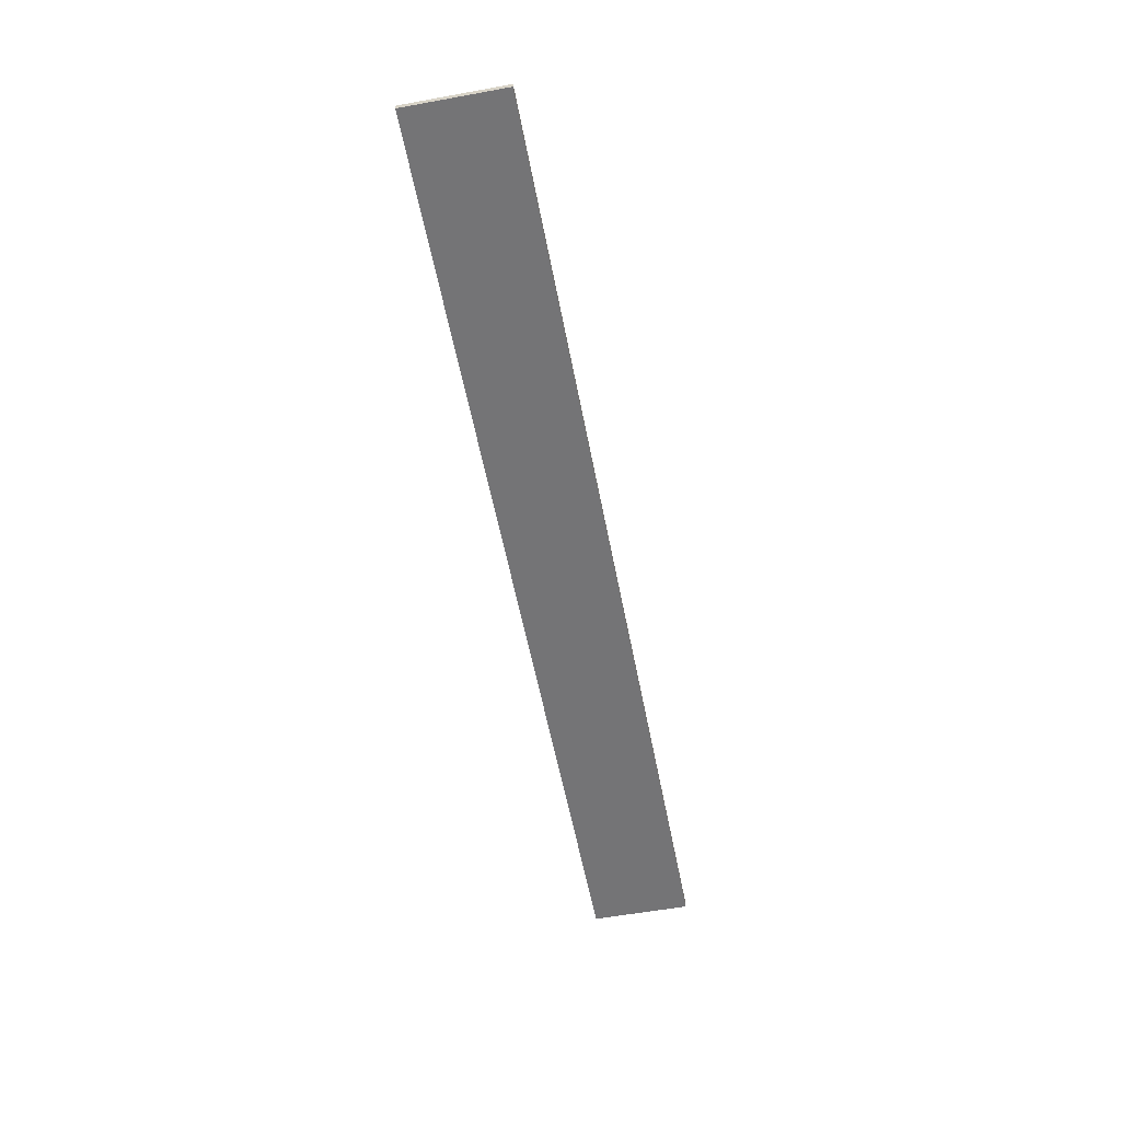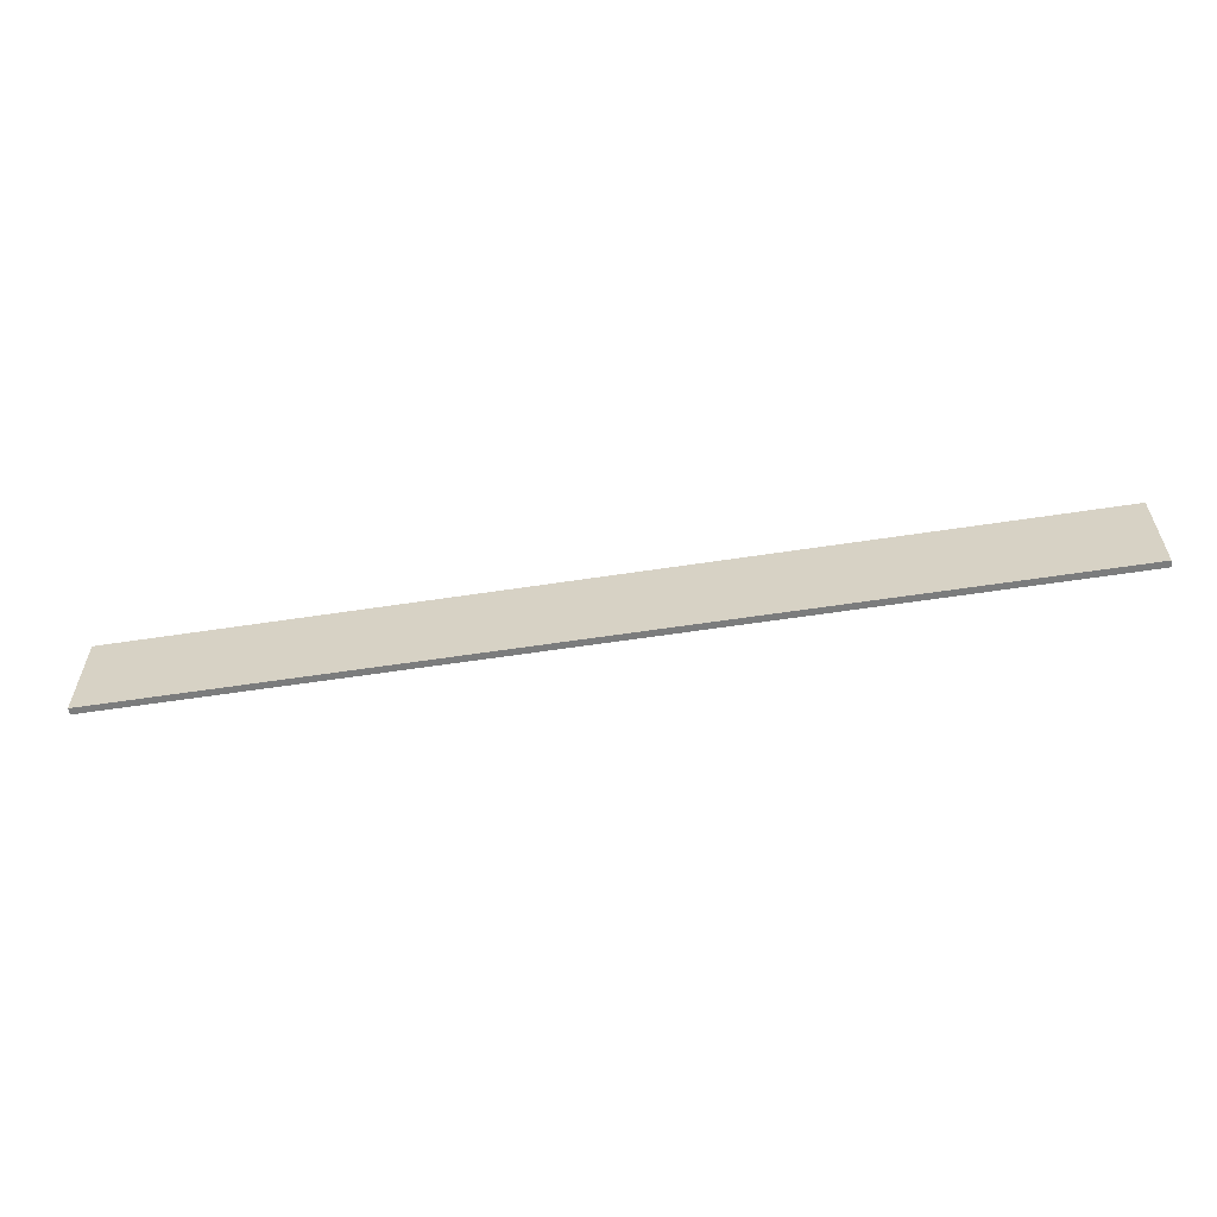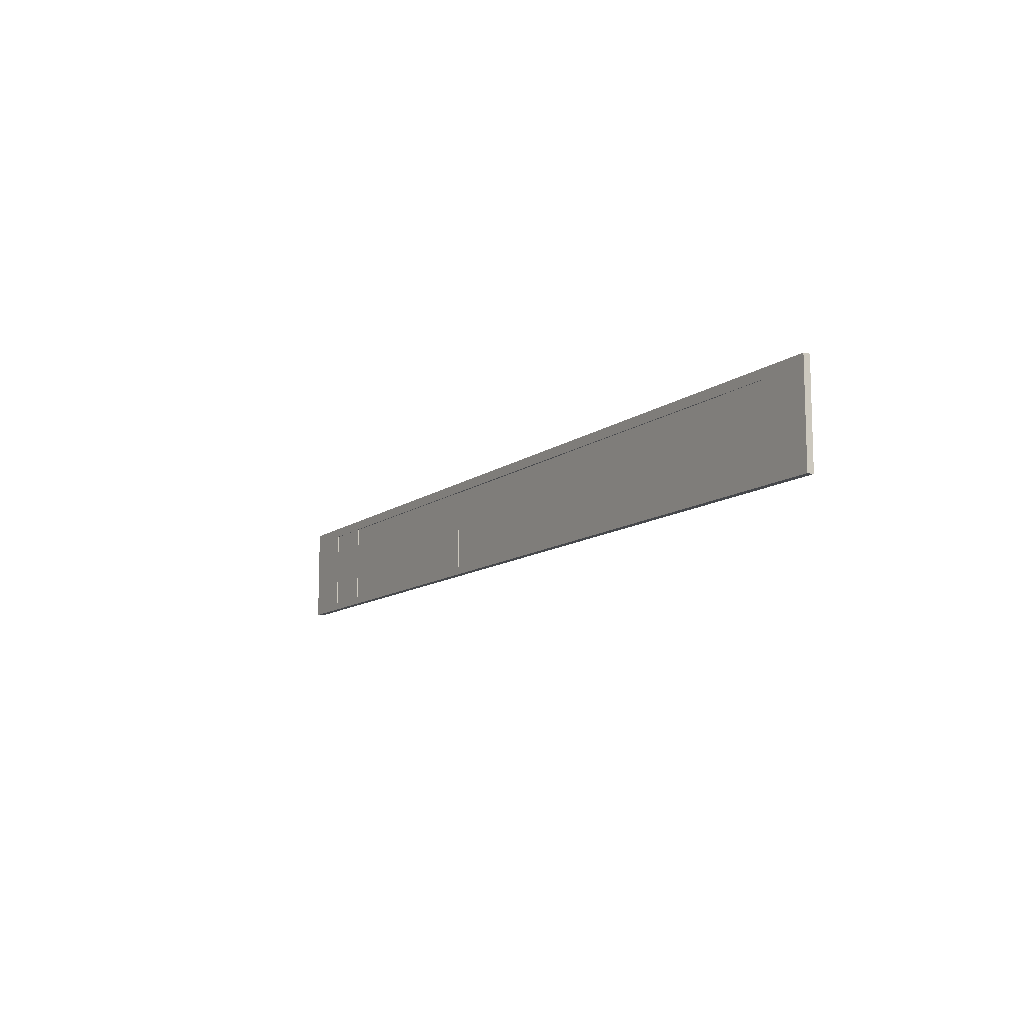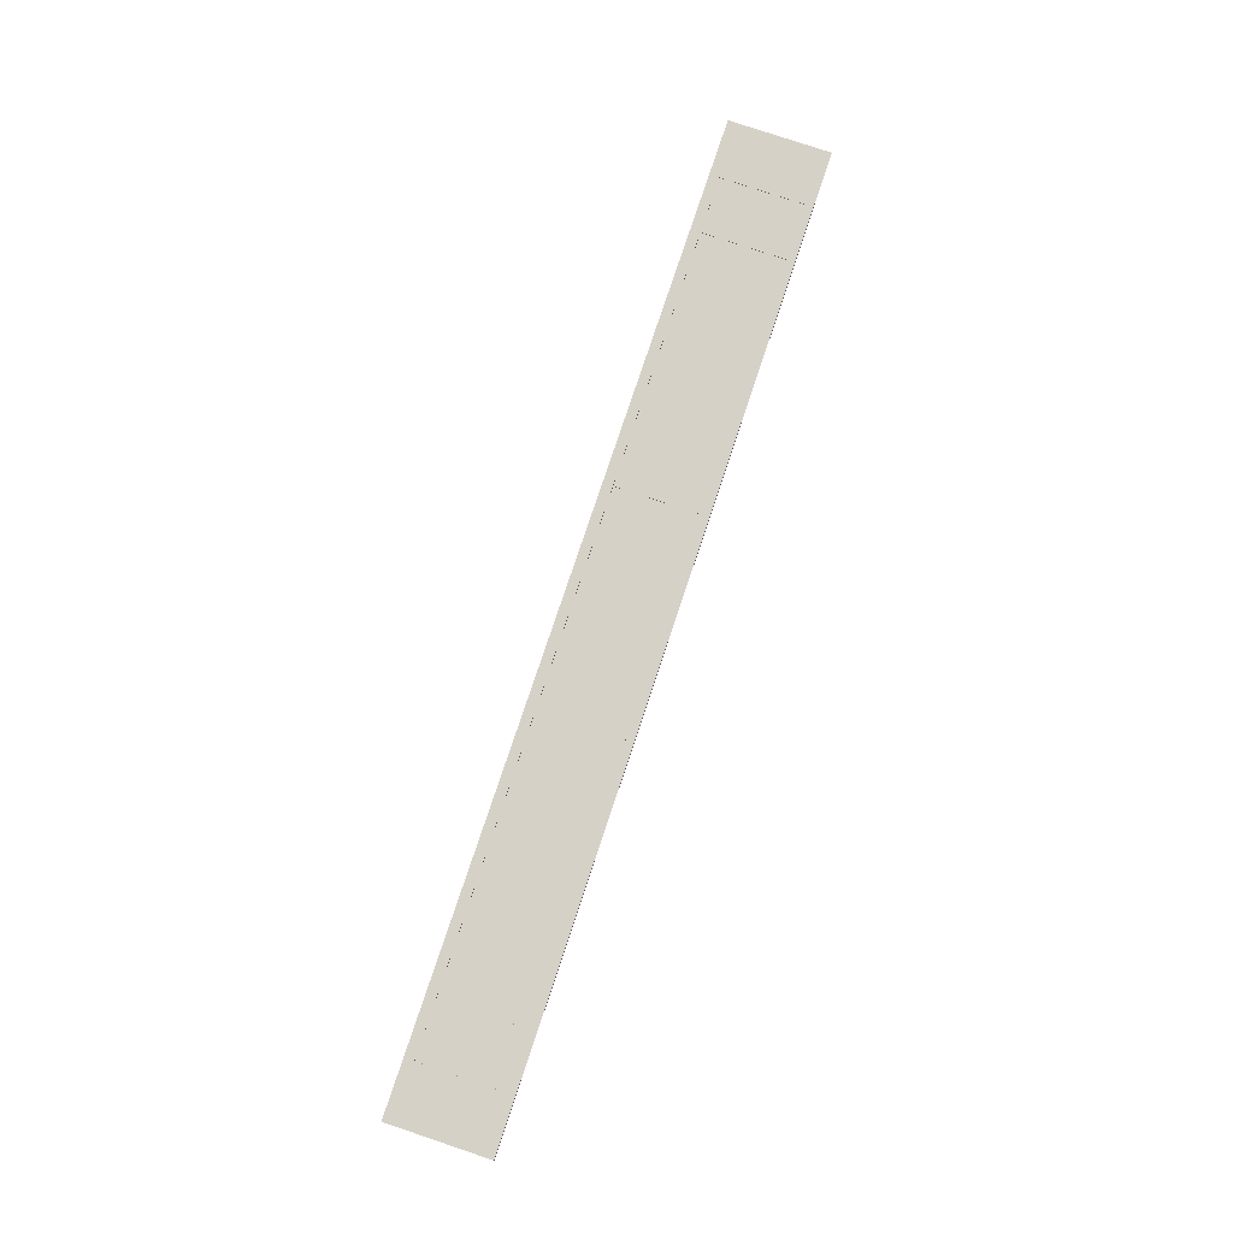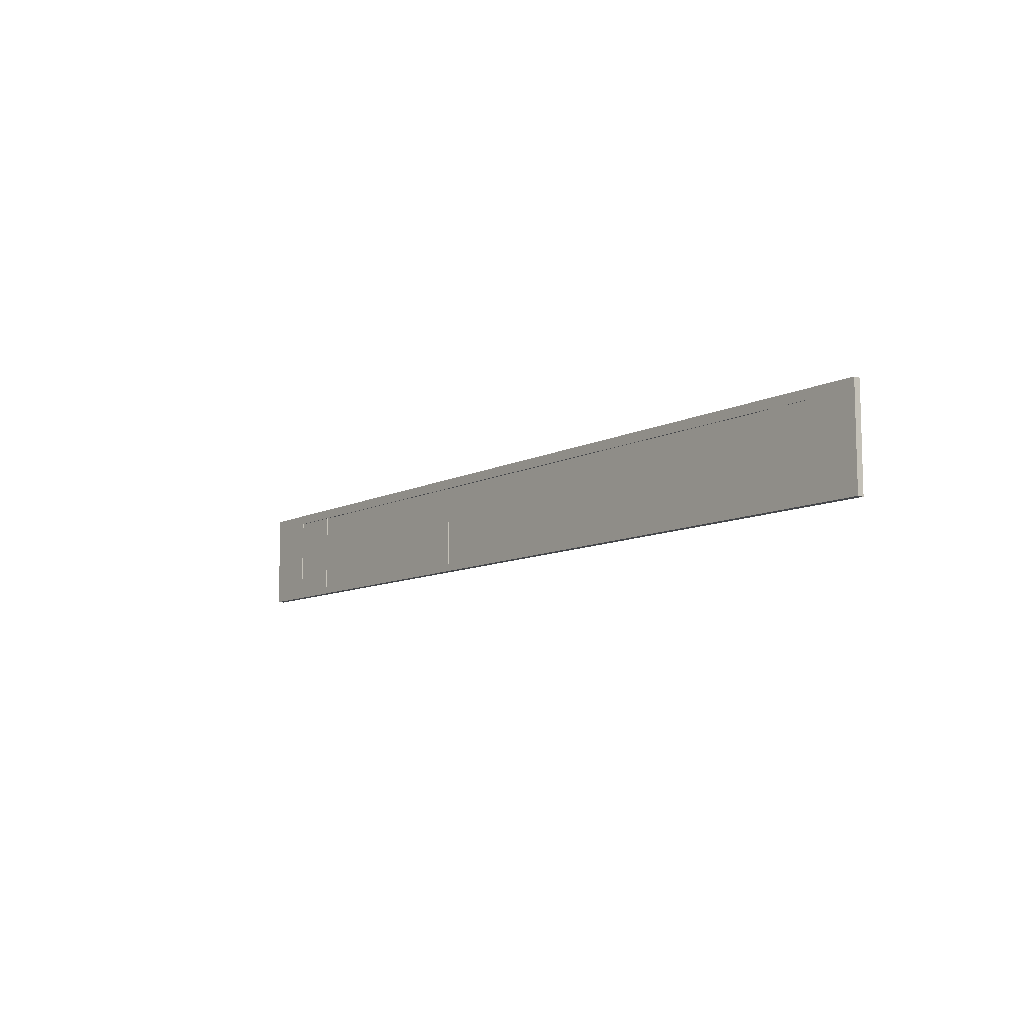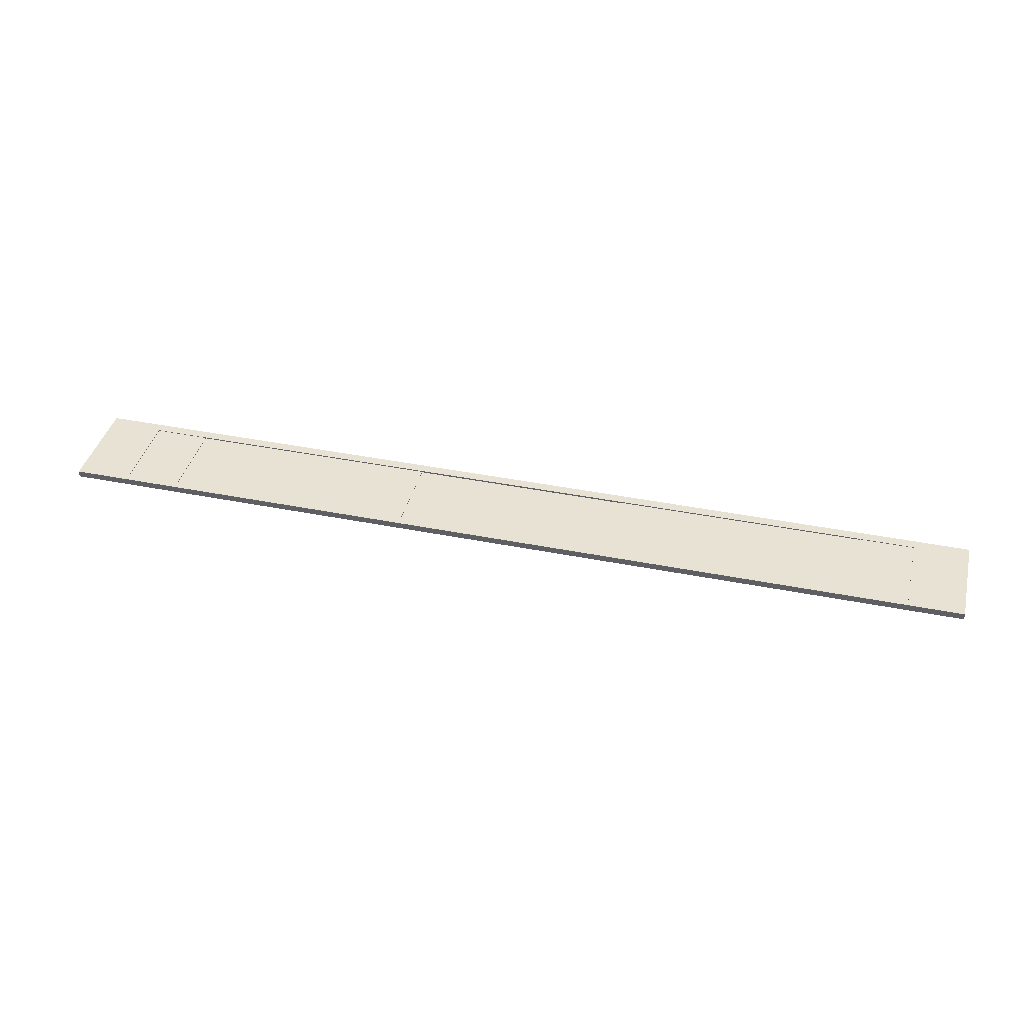
<metadata>
{"format":"obj","ext":"obj","renderer":"f3d","projection":"perspective","resolution":1024,"background":"white","views":[{"elev":-56.3,"azim":-79.2,"up":"+Z"},{"elev":-58.6,"azim":-171.0,"up":"+Y"},{"elev":-11.3,"azim":59.6,"up":"+Y"},{"elev":79.2,"azim":-71.5,"up":"+Z"},{"elev":-9.5,"azim":52.9,"up":"+Y"},{"elev":39.7,"azim":13.9,"up":"+Z"}]}
</metadata>
<code>
g Body1
v 651 72.4 7
v 651 -76 7
v 1049 -76 7
v 1049 72.4 7
v 1049 -76 8
v 1049 72.4 8
v 651 -76 8
v 651 72.4 8
v 1500 -76 8
v 1500 72.4 8
v 200 72.4 8
v 200 -76 8
v 1500 -76 9
v 1500 72.4 9
v 200 72.4 9
v 200 -76 9
v 100 72.4 9
v 100 -76 9
v 1600 -76 9
v 1600 72.4 9
v 100 -76 10
v 1600 -76 10
v 100 72.4 10
v 1600 72.4 10
v 0 90 10
v 0 -90 10
v 1700 -90 10
v 1700 90 10
v 0 90 -2
v 1700 90 -2
v 0 -90 -2
v 1700 -90 -2
f 1 2 4
f 4 2 3
f 3 5 4
f 4 5 6
f 7 2 8
f 8 2 1
f 6 5 10
f 10 5 9
f 7 8 12
f 12 8 11
f 9 13 10
f 10 13 14
f 12 11 16
f 16 11 15
f 16 15 18
f 18 15 17
f 14 13 20
f 20 13 19
f 18 21 16
f 16 21 13
f 16 13 7
f 7 13 5
f 7 5 3
f 21 22 13
f 13 22 19
f 13 9 5
f 3 2 7
f 7 12 16
f 17 15 23
f 23 15 14
f 23 14 24
f 24 14 20
f 11 8 15
f 15 8 14
f 14 8 6
f 6 8 1
f 6 1 4
f 6 10 14
f 24 20 22
f 22 20 19
f 23 21 17
f 17 21 18
f 24 25 23
f 23 25 26
f 23 26 21
f 21 26 22
f 22 26 27
f 22 27 24
f 24 27 28
f 24 28 25
f 29 25 30
f 30 25 28
f 31 29 32
f 32 29 30
f 26 31 27
f 27 31 32
f 27 32 28
f 28 32 30
f 26 25 31
f 31 25 29

</code>
